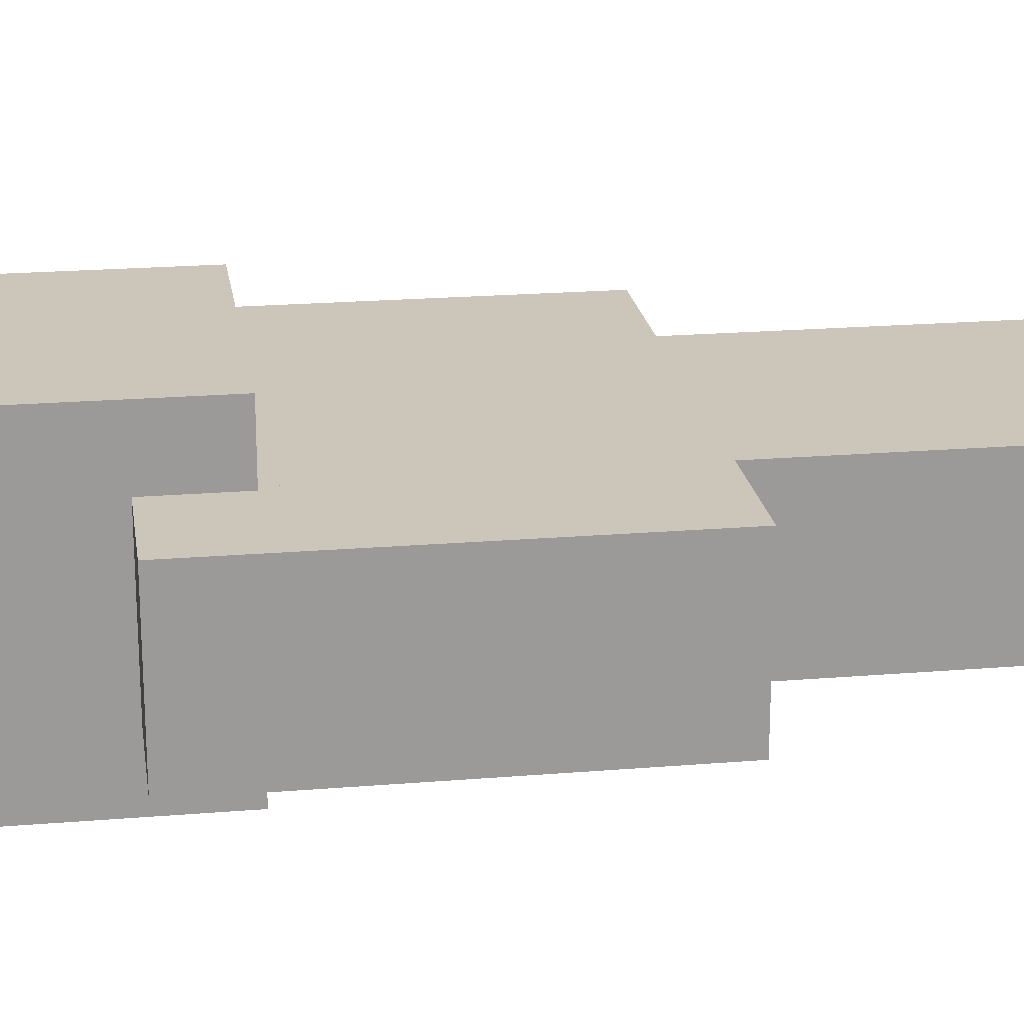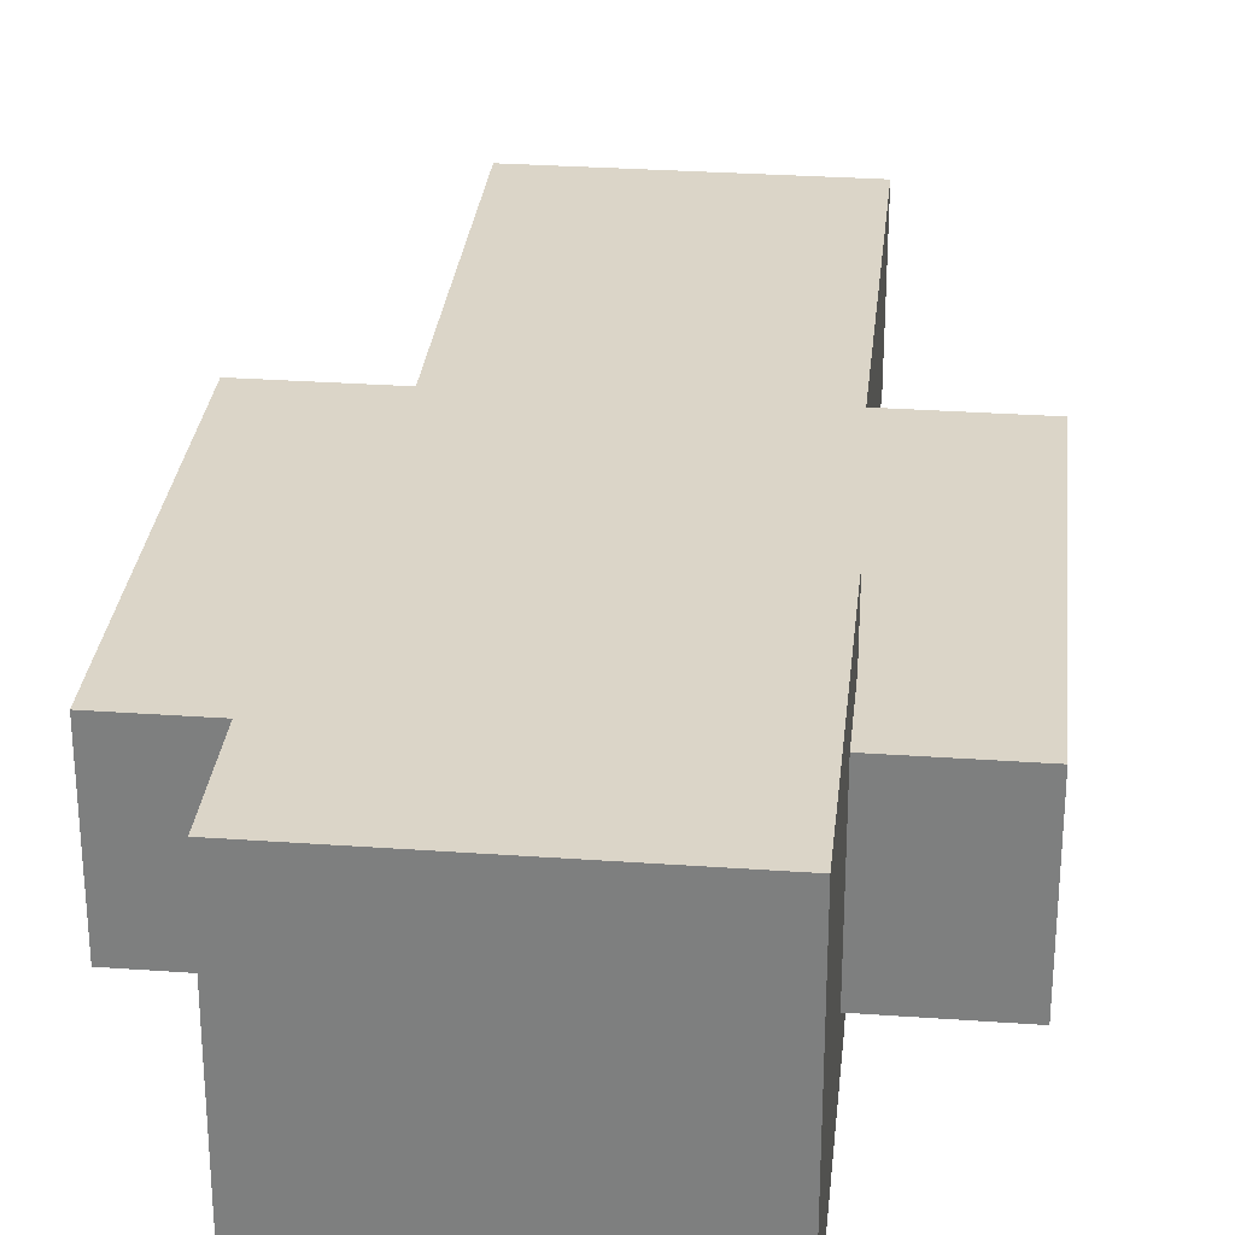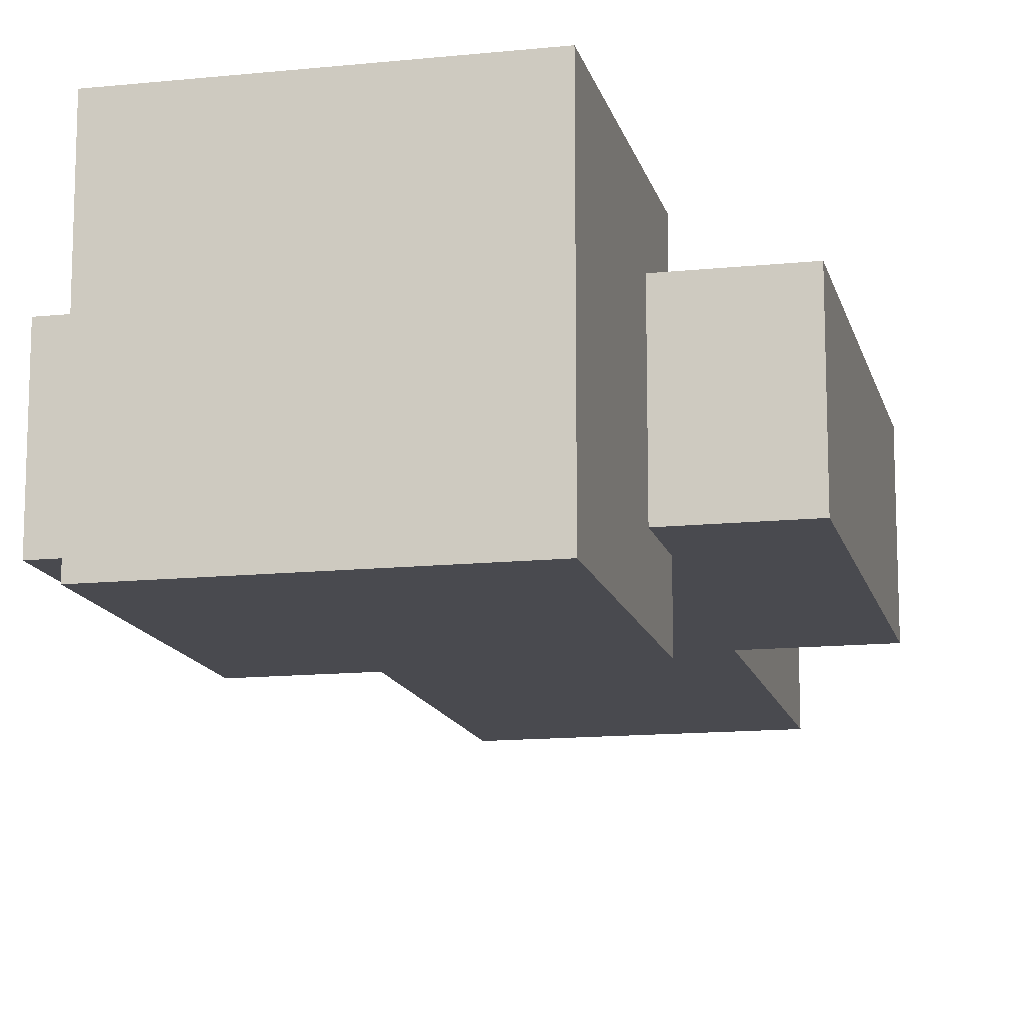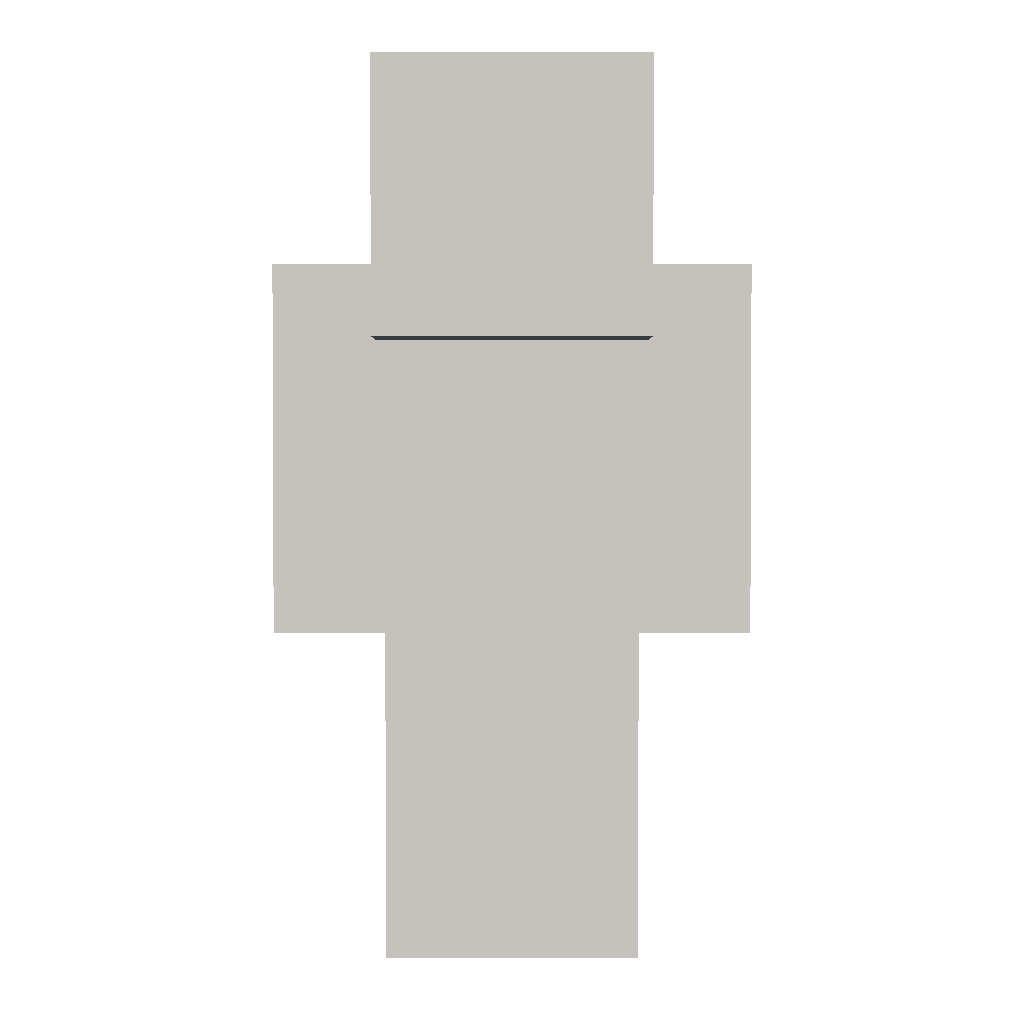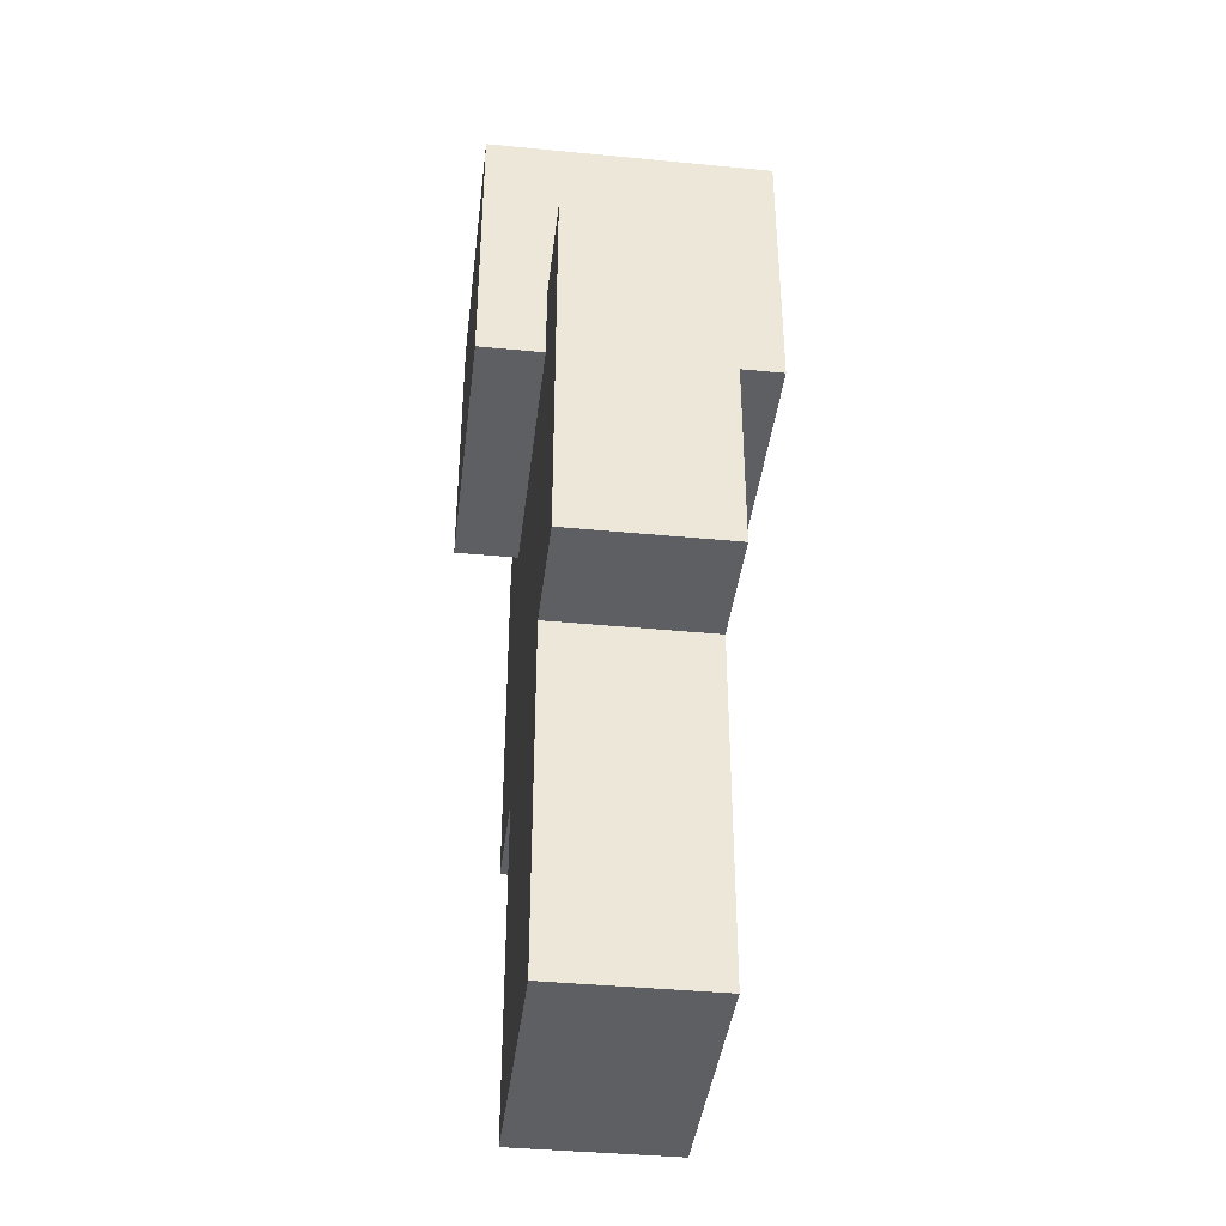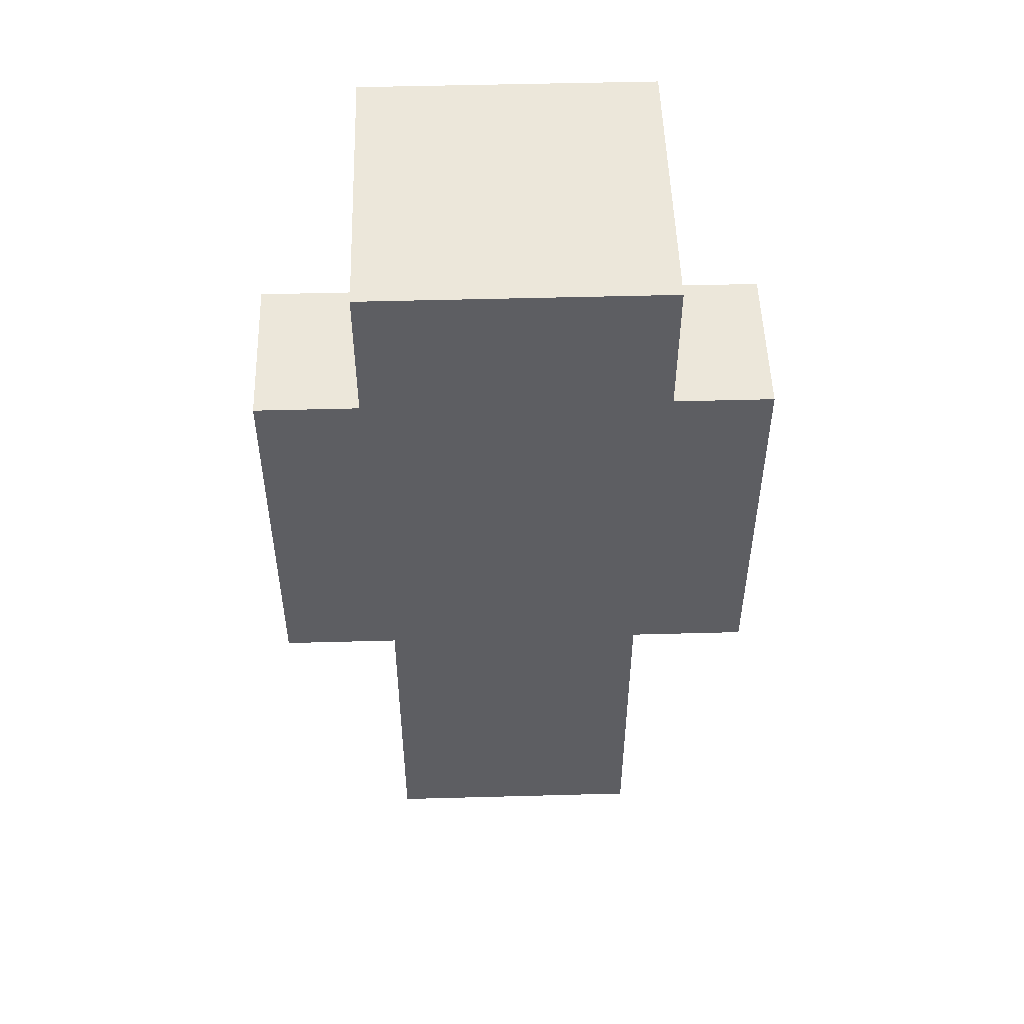
<metadata>
{"format":"obj","ext":"obj","renderer":"f3d","projection":"perspective","resolution":1024,"background":"white","views":[{"elev":20.9,"azim":-98.5,"up":"+Z"},{"elev":29.5,"azim":-174.0,"up":"+Z"},{"elev":-13.6,"azim":-167.0,"up":"+Z"},{"elev":1.6,"azim":0.0,"up":"+Y"},{"elev":-39.7,"azim":-96.8,"up":"+Y"},{"elev":51.1,"azim":178.3,"up":"+Y"}]}
</metadata>
<code>
o head
v 0.2969 1.984 0.2969
v 0.2969 1.984 -0.2969
v 0.2969 1.391 0.2969
v 0.2969 1.391 -0.2969
v -0.2969 1.984 -0.2969
v -0.2969 1.984 0.2969
v -0.2969 1.391 -0.2969
v -0.2969 1.391 0.2969
f 4 7 5 2
f 3 4 2 1
f 8 3 1 6
f 7 8 6 5
f 6 1 2 5
f 7 4 3 8
o head
v 0.3125 2 0.3125
v 0.3125 2 -0.3125
v 0.3125 1.375 0.3125
v 0.3125 1.375 -0.3125
v -0.3125 2 -0.3125
v -0.3125 2 0.3125
v -0.3125 1.375 -0.3125
v -0.3125 1.375 0.3125
f 12 15 13 10
f 11 12 10 9
f 16 11 9 14
f 15 16 14 13
f 14 9 10 13
f 15 12 11 16
o body
v 0.2969 1.547 0.1719
v 0.2969 1.547 -0.1719
v 0.2969 0.7031 0.1719
v 0.2969 0.7031 -0.1719
v -0.2969 1.547 -0.1719
v -0.2969 1.547 0.1719
v -0.2969 0.7031 -0.1719
v -0.2969 0.7031 0.1719
f 20 23 21 18
f 19 20 18 17
f 24 19 17 22
f 23 24 22 21
f 22 17 18 21
f 23 20 19 24
o left_shoe
v 0.05313 0.7969 0.1719
v 0.05313 0.7969 -0.1719
v 0.05313 -0.04688 0.1719
v 0.05313 -0.04688 -0.1719
v -0.2906 0.7969 -0.1719
v -0.2906 0.7969 0.1719
v -0.2906 -0.04688 -0.1719
v -0.2906 -0.04688 0.1719
f 28 31 29 26
f 27 28 26 25
f 32 27 25 30
f 31 32 30 29
f 30 25 26 29
f 31 28 27 32
o right_shoe
v 0.2906 0.7969 0.1719
v 0.2906 0.7969 -0.1719
v 0.2906 -0.04688 0.1719
v 0.2906 -0.04688 -0.1719
v -0.05313 0.7969 -0.1719
v -0.05313 0.7969 0.1719
v -0.05313 -0.04688 -0.1719
v -0.05313 -0.04688 0.1719
f 36 39 37 34
f 35 36 34 33
f 40 35 33 38
f 39 40 38 37
f 38 33 34 37
f 39 36 35 40
o left_arm
v -0.2031 1.547 0.1719
v -0.2031 1.547 -0.1719
v -0.2031 0.7031 0.1719
v -0.2031 0.7031 -0.1719
v -0.5469 1.547 -0.1719
v -0.5469 1.547 0.1719
v -0.5469 0.7031 -0.1719
v -0.5469 0.7031 0.1719
f 44 47 45 42
f 43 44 42 41
f 48 43 41 46
f 47 48 46 45
f 46 41 42 45
f 47 44 43 48
o right_arm
v 0.5469 1.547 0.1719
v 0.5469 1.547 -0.1719
v 0.5469 0.7031 0.1719
v 0.5469 0.7031 -0.1719
v 0.2031 1.547 -0.1719
v 0.2031 1.547 0.1719
v 0.2031 0.7031 -0.1719
v 0.2031 0.7031 0.1719
f 52 55 53 50
f 51 52 50 49
f 56 51 49 54
f 55 56 54 53
f 54 49 50 53
f 55 52 51 56

</code>
